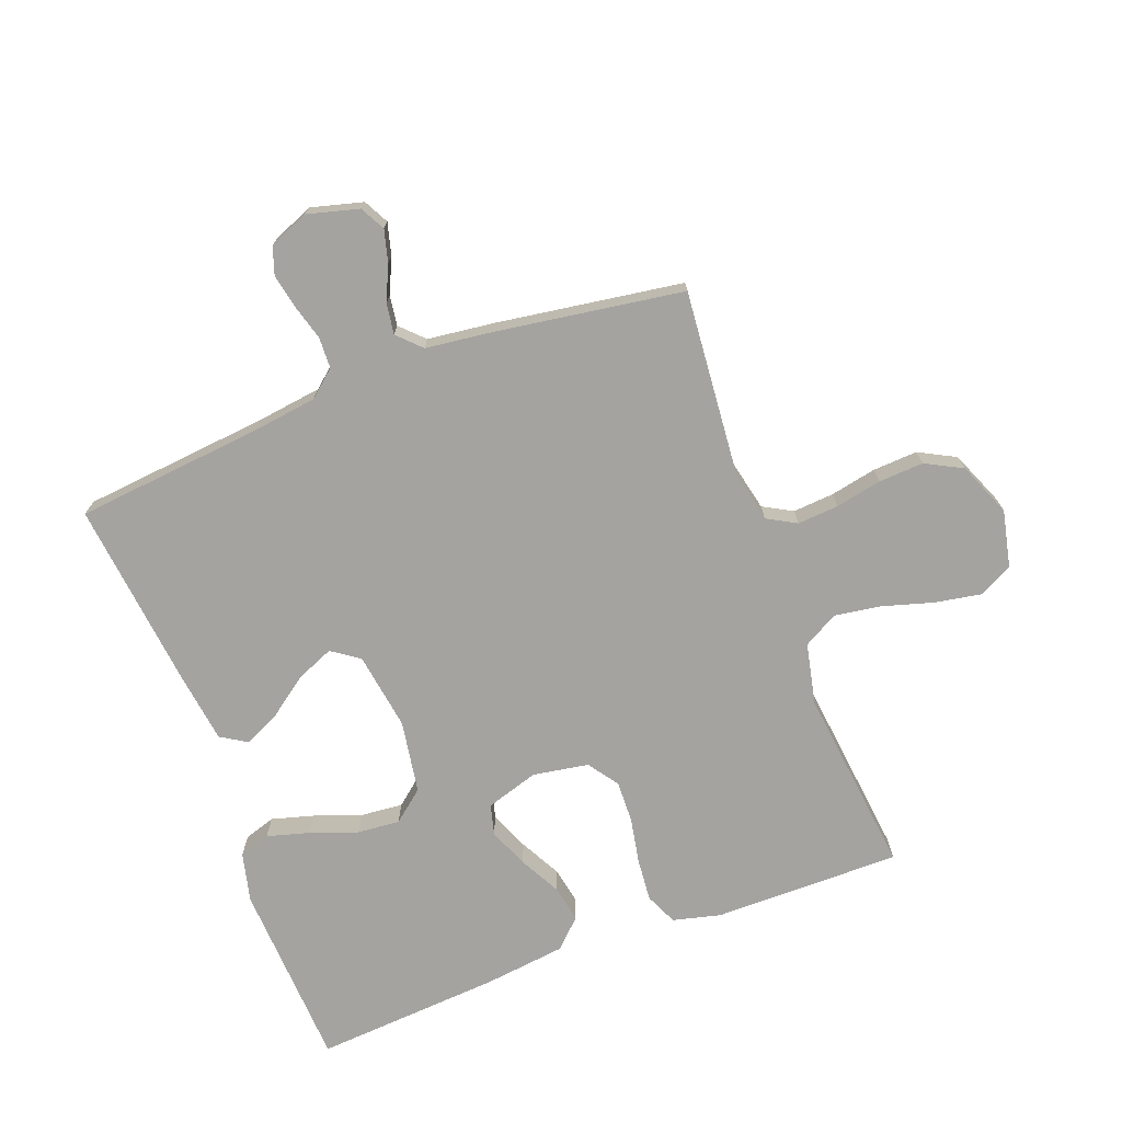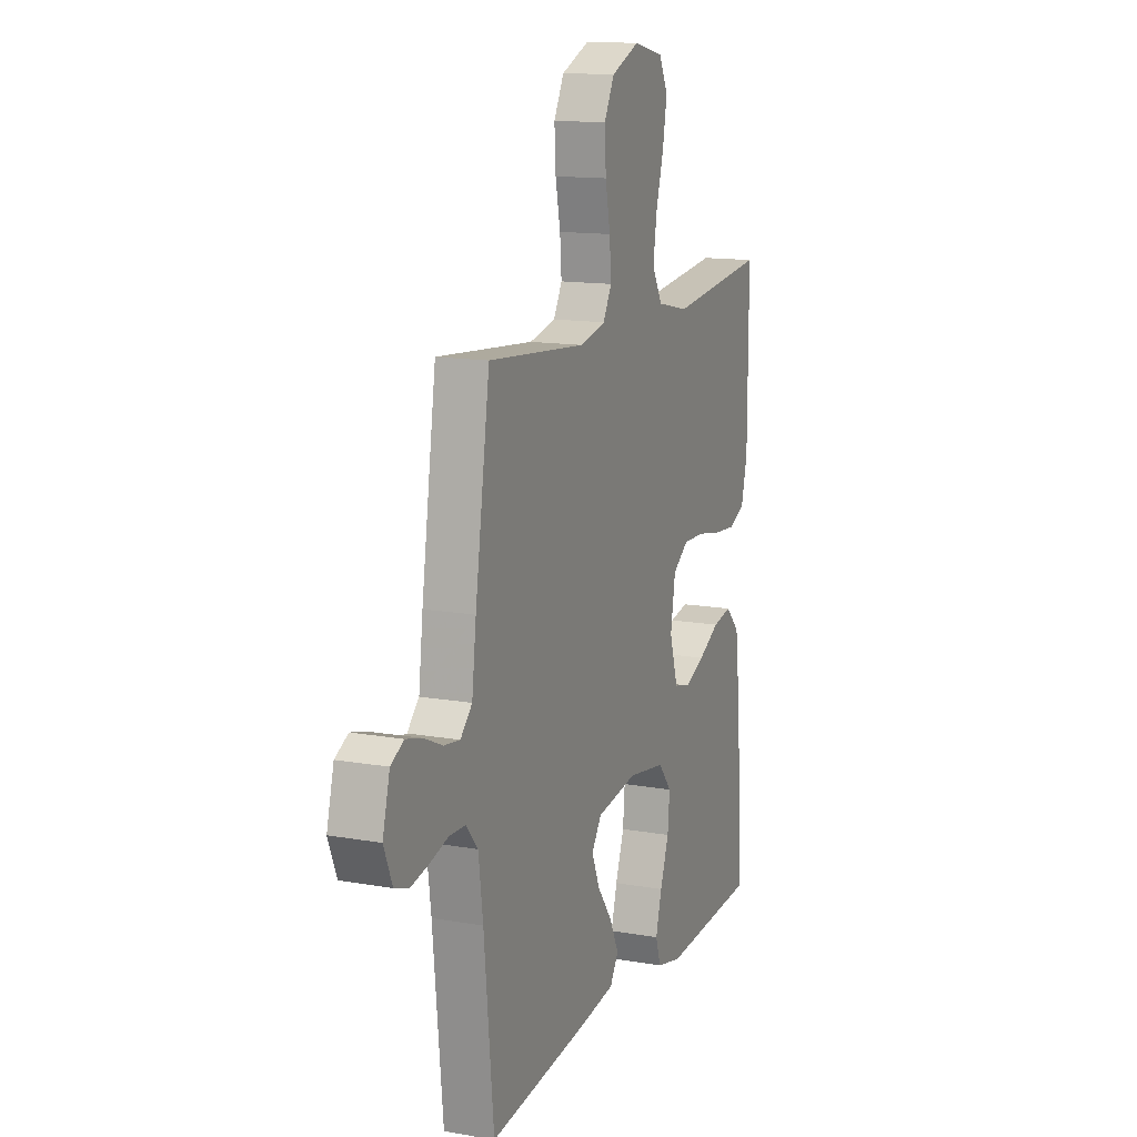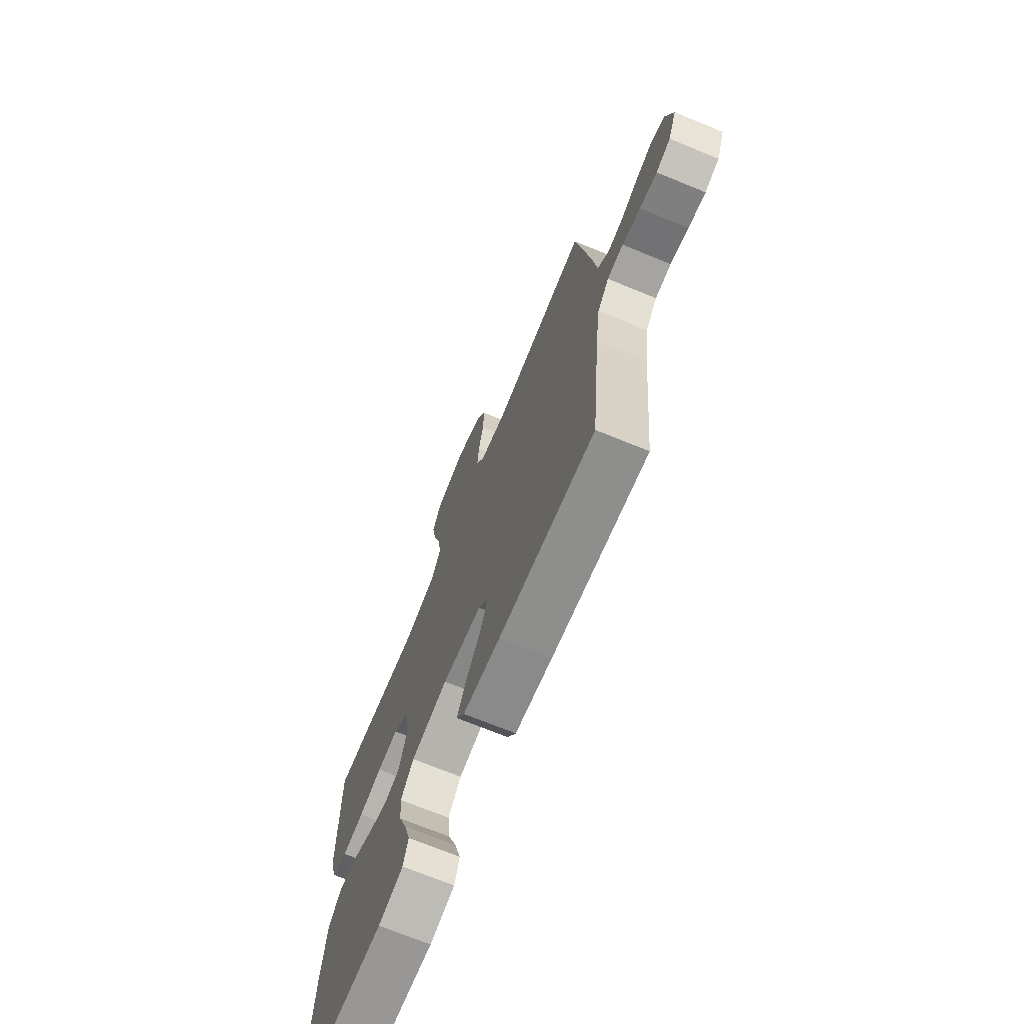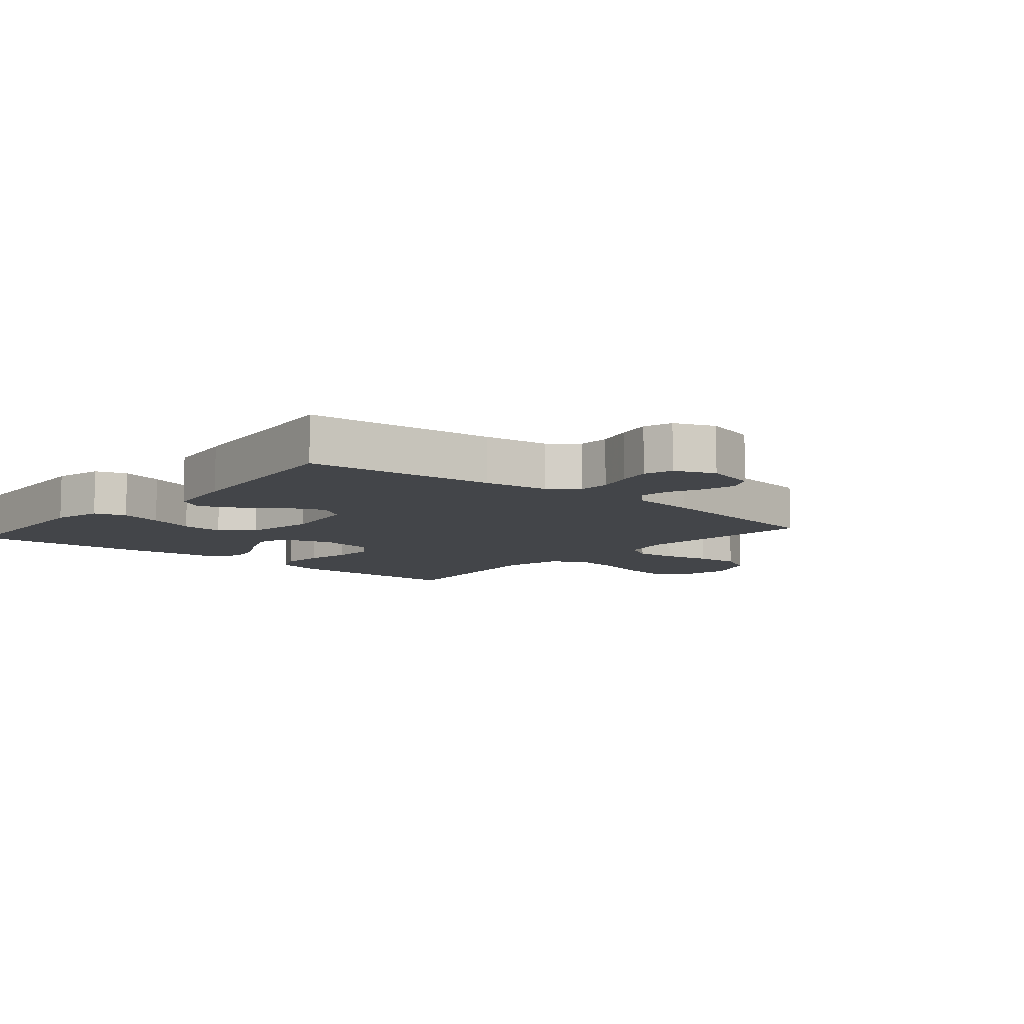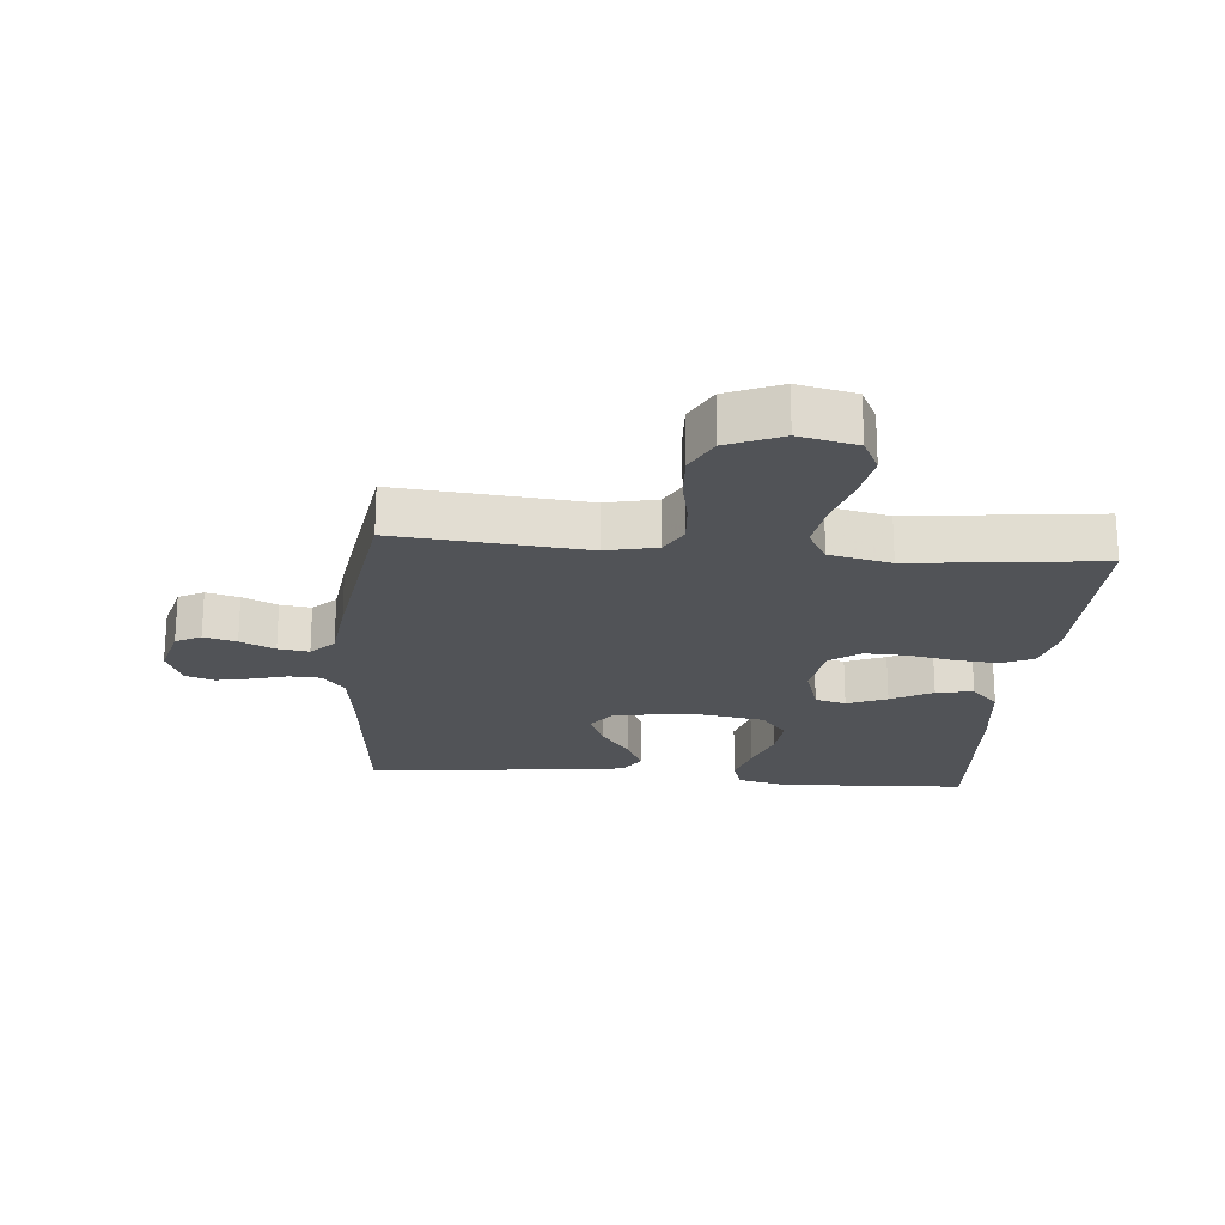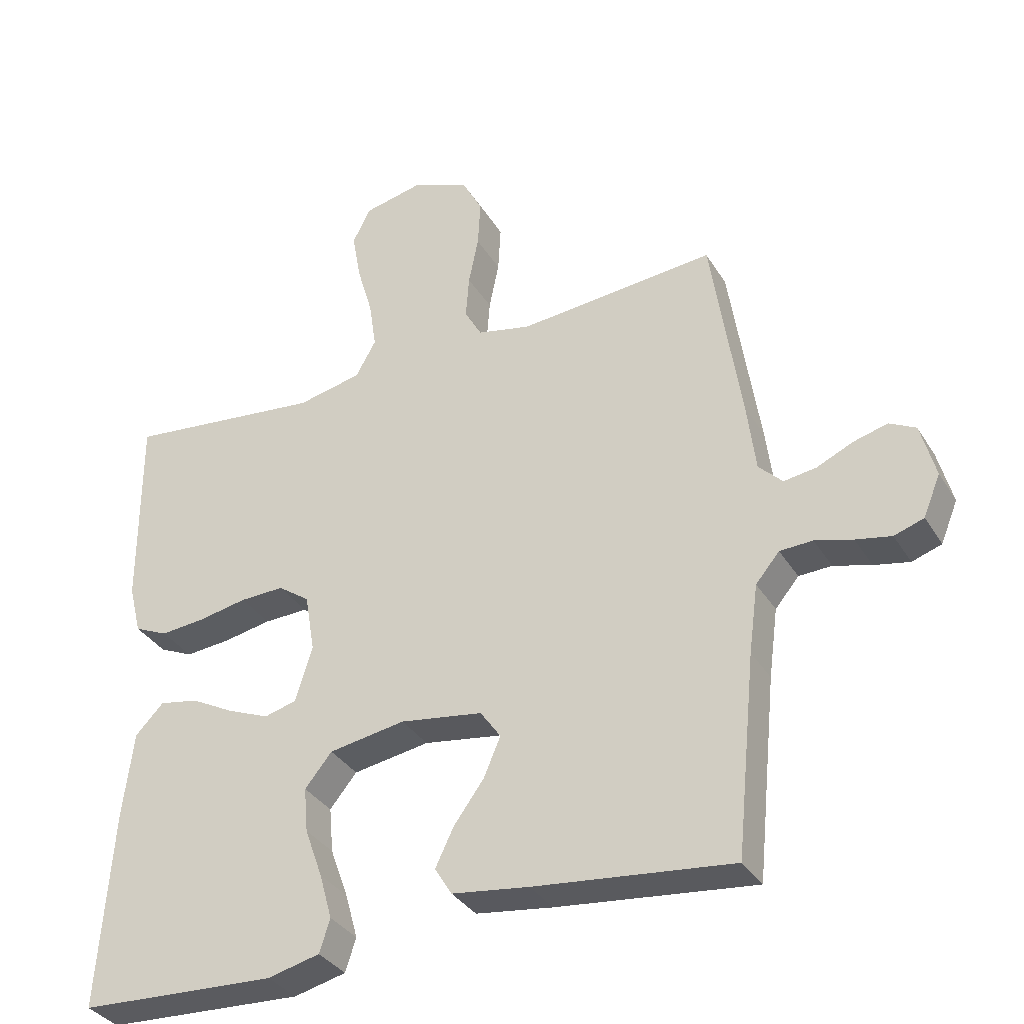
<metadata>
{"format":"obj","ext":"obj","renderer":"f3d","projection":"perspective","resolution":1024,"background":"white","views":[{"elev":-72.9,"azim":-69.4,"up":"+Y"},{"elev":13.7,"azim":-68.4,"up":"+Z"},{"elev":-71.0,"azim":-112.3,"up":"+Z"},{"elev":-8.6,"azim":-130.2,"up":"+Y"},{"elev":-21.7,"azim":-5.1,"up":"+Y"},{"elev":-34.4,"azim":-152.7,"up":"+Z"}]}
</metadata>
<code>
v 0.5 0.07 0.5
v 0.499 0.07 0.2
v 0.48 0.07 0.124
v 0.429 0.07 0.101
v 0.361 0.07 0.107
v 0.287 0.07 0.121
v 0.22 0.07 0.123
v 0.172 0.07 0.089
v 0.157 0.07 0
v 0.183 0.07 -0.084
v 0.232 0.07 -0.097
v 0.295 0.07 -0.071
v 0.361 0.07 -0.036
v 0.42 0.07 -0.025
v 0.463 0.07 -0.069
v 0.479 0.07 -0.2
v 0.5 0.07 -0.5
v 0.2 0.07 -0.515
v 0.121 0.07 -0.496
v 0.105 0.07 -0.446
v 0.124 0.07 -0.378
v 0.151 0.07 -0.303
v 0.157 0.07 -0.235
v 0.116 0.07 -0.185
v 0 0.07 -0.166
v -0.125 0.07 -0.185
v -0.156 0.07 -0.229
v -0.131 0.07 -0.288
v -0.085 0.07 -0.351
v -0.057 0.07 -0.409
v -0.083 0.07 -0.451
v -0.2 0.07 -0.467
v -0.5 0.07 -0.5
v -0.53 0.07 -0.2
v -0.544 0.07 -0.096
v -0.58 0.07 -0.053
v -0.63 0.07 -0.051
v -0.687 0.07 -0.067
v -0.741 0.07 -0.078
v -0.786 0.07 -0.063
v -0.812 0.07 0
v -0.79 0.07 0.083
v -0.75 0.07 0.104
v -0.698 0.07 0.09
v -0.643 0.07 0.065
v -0.594 0.07 0.058
v -0.558 0.07 0.094
v -0.545 0.07 0.2
v -0.5 0.07 0.5
v -0.2 0.07 0.474
v -0.119 0.07 0.492
v -0.093 0.07 0.539
v -0.098 0.07 0.605
v -0.113 0.07 0.679
v -0.117 0.07 0.751
v -0.086 0.07 0.81
v 0 0.07 0.846
v 0.092 0.07 0.826
v 0.119 0.07 0.772
v 0.106 0.07 0.698
v 0.082 0.07 0.616
v 0.071 0.07 0.542
v 0.102 0.07 0.487
v 0.2 0.07 0.466
v 0.5 0 0.5
v 0.499 0 0.2
v 0.48 0 0.124
v 0.429 0 0.101
v 0.361 0 0.107
v 0.287 0 0.121
v 0.22 0 0.123
v 0.172 0 0.089
v 0.157 0 0
v 0.183 0 -0.084
v 0.232 0 -0.097
v 0.295 0 -0.071
v 0.361 0 -0.036
v 0.42 0 -0.025
v 0.463 0 -0.069
v 0.479 0 -0.2
v 0.5 0 -0.5
v 0.2 0 -0.515
v 0.121 0 -0.496
v 0.105 0 -0.446
v 0.124 0 -0.378
v 0.151 0 -0.303
v 0.157 0 -0.235
v 0.116 0 -0.185
v 0 0 -0.166
v -0.125 0 -0.185
v -0.156 0 -0.229
v -0.131 0 -0.288
v -0.085 0 -0.351
v -0.057 0 -0.409
v -0.083 0 -0.451
v -0.2 0 -0.467
v -0.5 0 -0.5
v -0.53 0 -0.2
v -0.544 0 -0.096
v -0.58 0 -0.053
v -0.63 0 -0.051
v -0.687 0 -0.067
v -0.741 0 -0.078
v -0.786 0 -0.063
v -0.812 0 0
v -0.79 0 0.083
v -0.75 0 0.104
v -0.698 0 0.09
v -0.643 0 0.065
v -0.594 0 0.058
v -0.558 0 0.094
v -0.545 0 0.2
v -0.5 0 0.5
v -0.2 0 0.474
v -0.119 0 0.492
v -0.093 0 0.539
v -0.098 0 0.605
v -0.113 0 0.679
v -0.117 0 0.751
v -0.086 0 0.81
v 0 0 0.846
v 0.092 0 0.826
v 0.119 0 0.772
v 0.106 0 0.698
v 0.082 0 0.616
v 0.071 0 0.542
v 0.102 0 0.487
v 0.2 0 0.466
f 58 59 60 61
f 58 61 62
f 57 58 62
f 56 57 62
f 53 54 55 56
f 52 53 56 62
f 51 52 62 63
f 47 48 49 50
f 47 50 51 63
f 42 43 44 45
f 42 45 46
f 41 42 46
f 40 41 46
f 37 38 39 40
f 37 40 46
f 36 37 46 47
f 31 32 33 34
f 31 34 35
f 28 29 30 31
f 27 28 31 35
f 26 27 35 36
f 19 20 21 22
f 17 18 19 22
f 17 22 23
f 16 17 23 24
f 12 13 14 15
f 11 12 15 16
f 10 11 16 24
f 3 4 5 6
f 3 6 7
f 64 1 2 3
f 64 3 7
f 63 64 7 8
f 47 63 8 9
f 25 26 36 47
f 24 25 47
f 9 10 24 47
f 125 124 123 122
f 126 125 122
f 126 122 121
f 126 121 120
f 120 119 118 117
f 126 120 117 116
f 127 126 116 115
f 114 113 112 111
f 127 115 114 111
f 109 108 107 106
f 110 109 106
f 110 106 105
f 110 105 104
f 104 103 102 101
f 110 104 101
f 111 110 101 100
f 98 97 96 95
f 99 98 95
f 95 94 93 92
f 99 95 92 91
f 100 99 91 90
f 86 85 84 83
f 86 83 82 81
f 87 86 81
f 88 87 81 80
f 79 78 77 76
f 80 79 76 75
f 88 80 75 74
f 70 69 68 67
f 71 70 67
f 67 66 65 128
f 71 67 128
f 72 71 128 127
f 73 72 127 111
f 111 100 90 89
f 111 89 88
f 111 88 74 73
f 1 65 66 2
f 2 66 67 3
f 3 67 68 4
f 4 68 69 5
f 5 69 70 6
f 6 70 71 7
f 7 71 72 8
f 8 72 73 9
f 9 73 74 10
f 10 74 75 11
f 11 75 76 12
f 12 76 77 13
f 13 77 78 14
f 14 78 79 15
f 15 79 80 16
f 16 80 81 17
f 17 81 82 18
f 18 82 83 19
f 19 83 84 20
f 20 84 85 21
f 21 85 86 22
f 22 86 87 23
f 23 87 88 24
f 24 88 89 25
f 25 89 90 26
f 26 90 91 27
f 27 91 92 28
f 28 92 93 29
f 29 93 94 30
f 30 94 95 31
f 31 95 96 32
f 32 96 97 33
f 33 97 98 34
f 34 98 99 35
f 35 99 100 36
f 36 100 101 37
f 37 101 102 38
f 38 102 103 39
f 39 103 104 40
f 40 104 105 41
f 41 105 106 42
f 42 106 107 43
f 43 107 108 44
f 44 108 109 45
f 45 109 110 46
f 46 110 111 47
f 47 111 112 48
f 48 112 113 49
f 49 113 114 50
f 50 114 115 51
f 51 115 116 52
f 52 116 117 53
f 53 117 118 54
f 54 118 119 55
f 55 119 120 56
f 56 120 121 57
f 57 121 122 58
f 58 122 123 59
f 59 123 124 60
f 60 124 125 61
f 61 125 126 62
f 62 126 127 63
f 63 127 128 64
f 64 128 65 1

</code>
